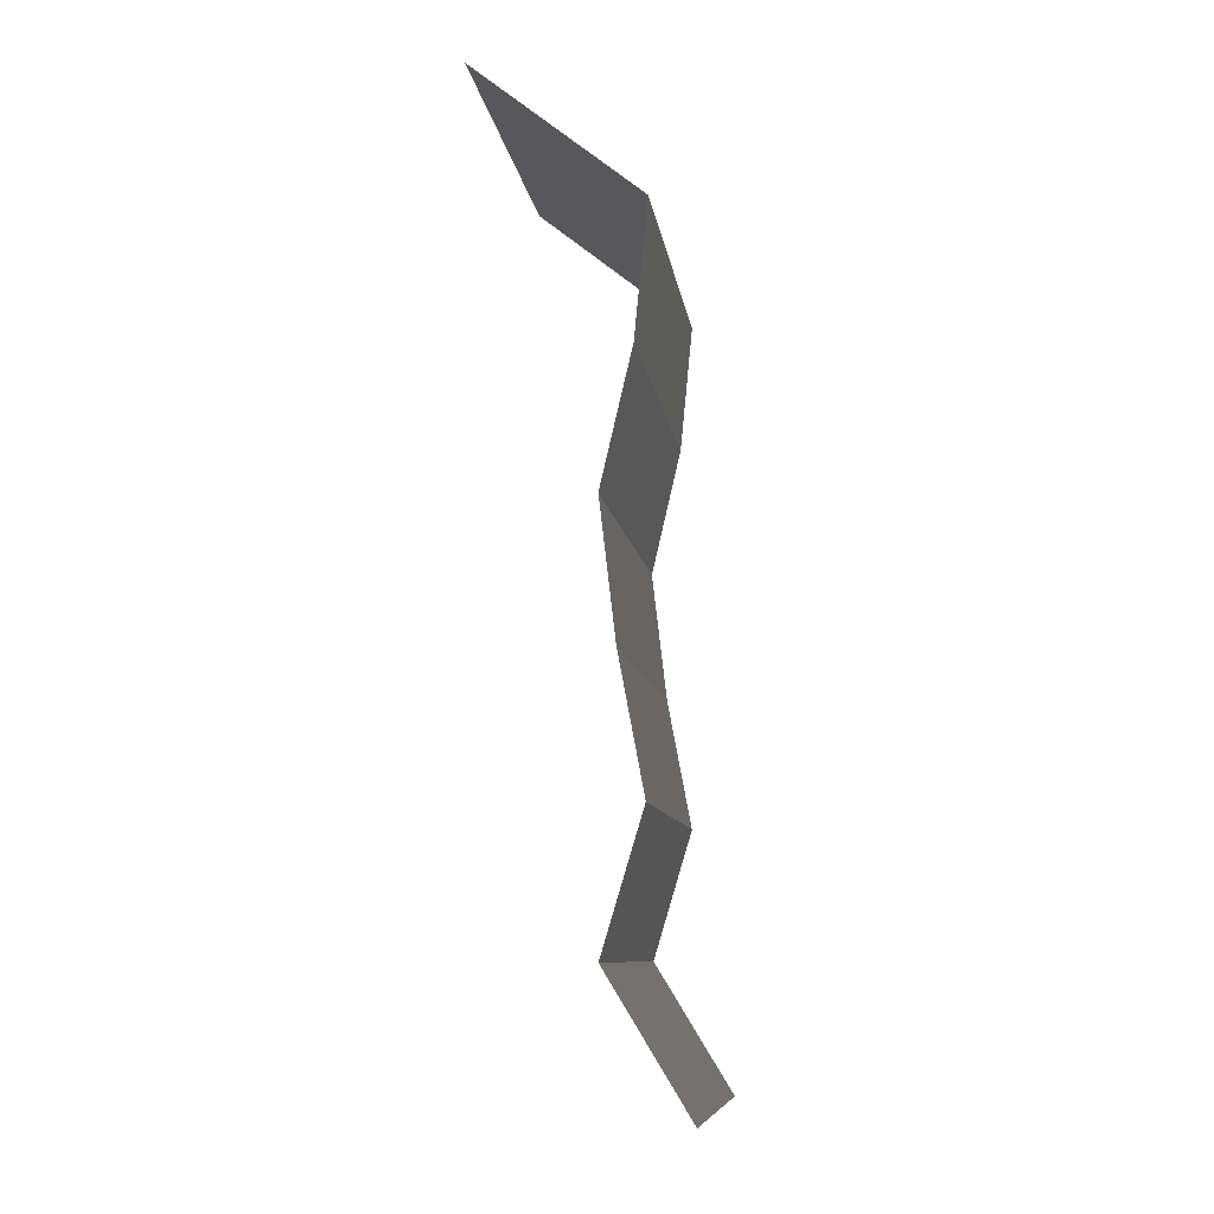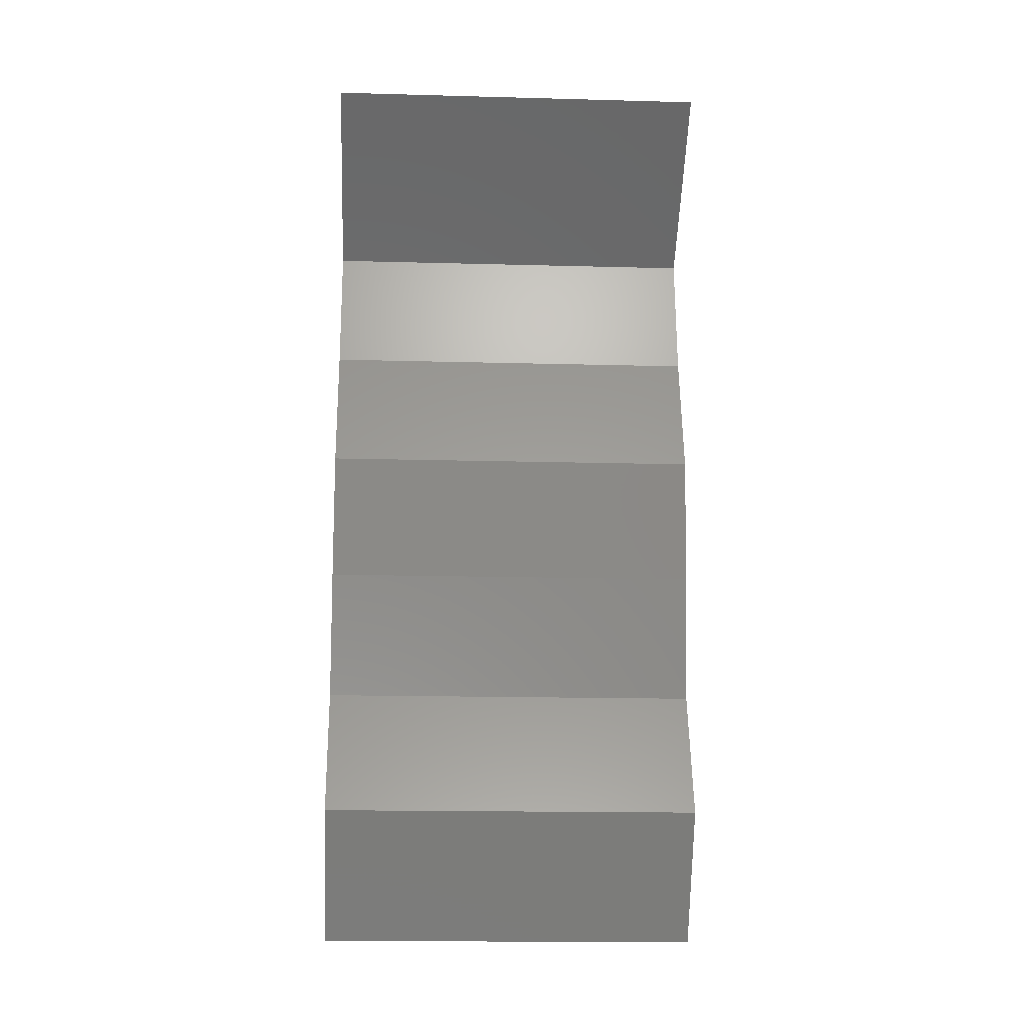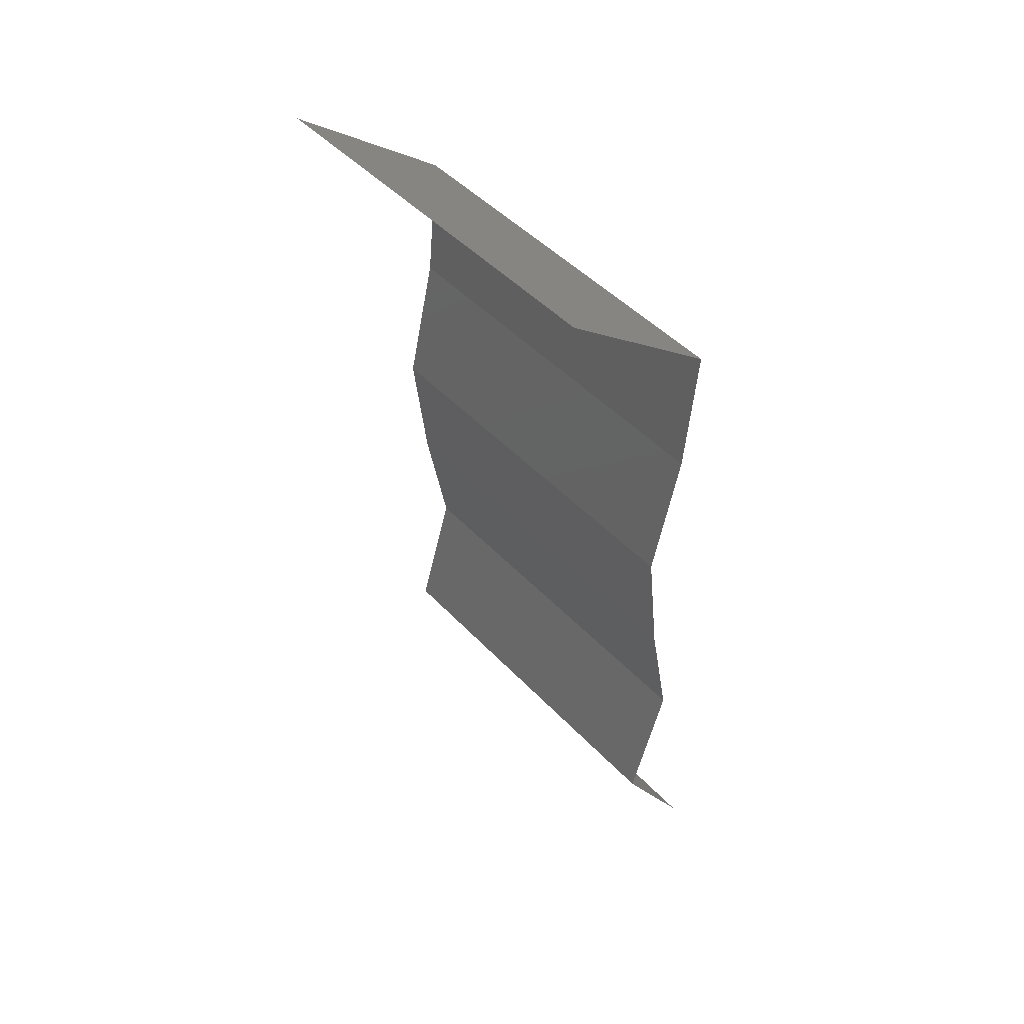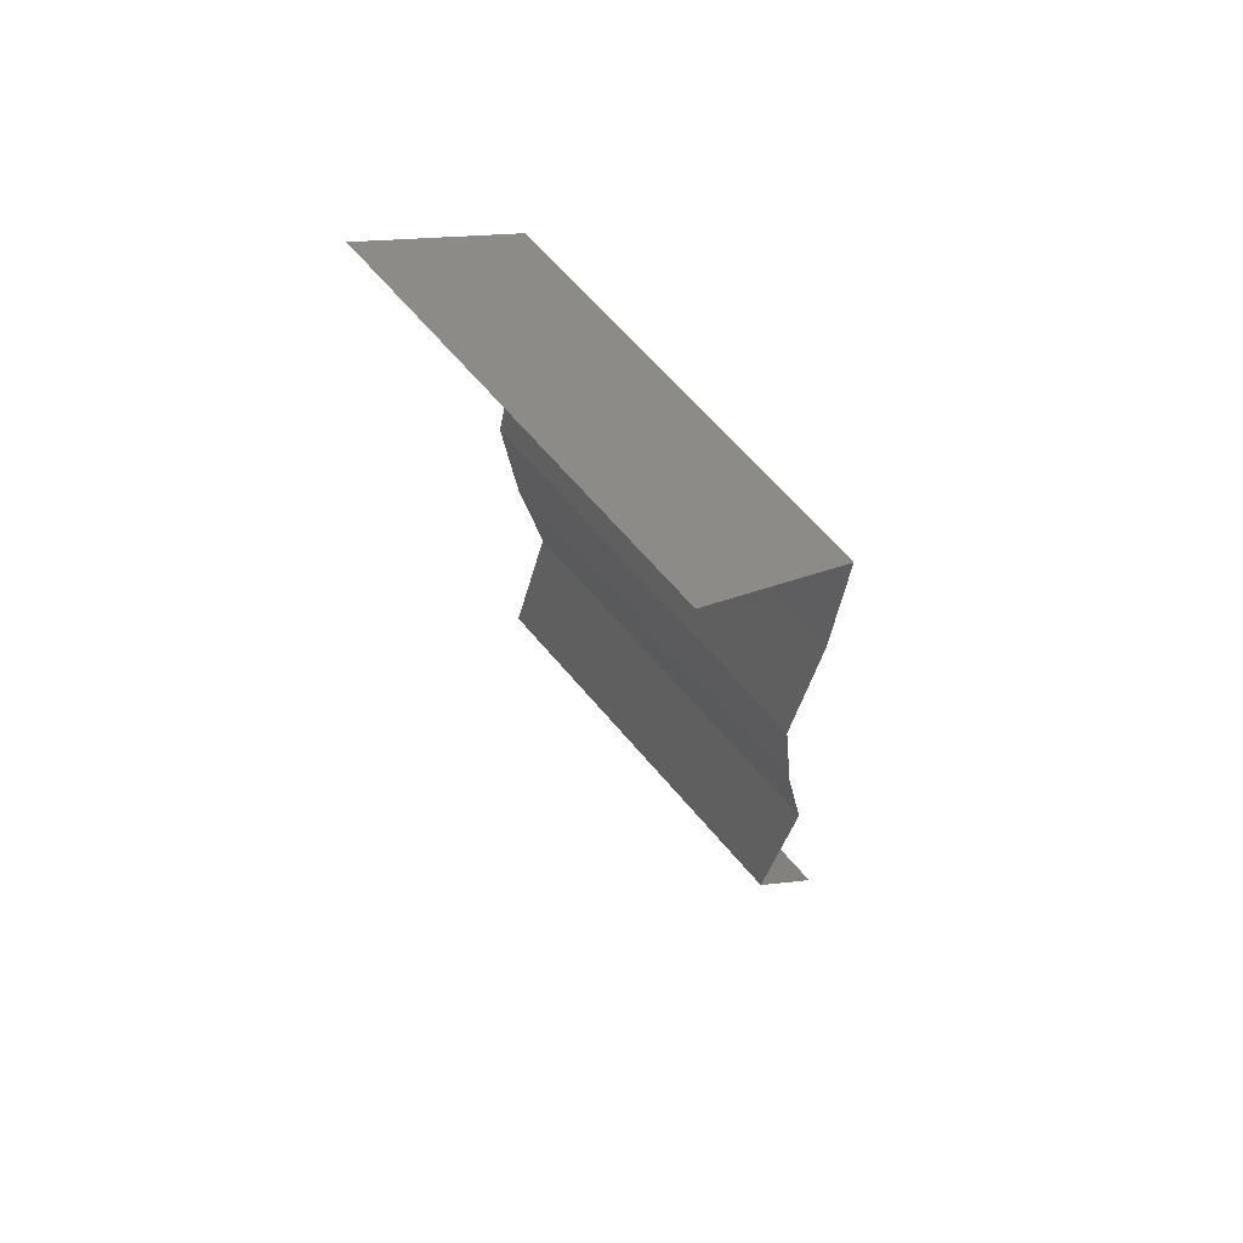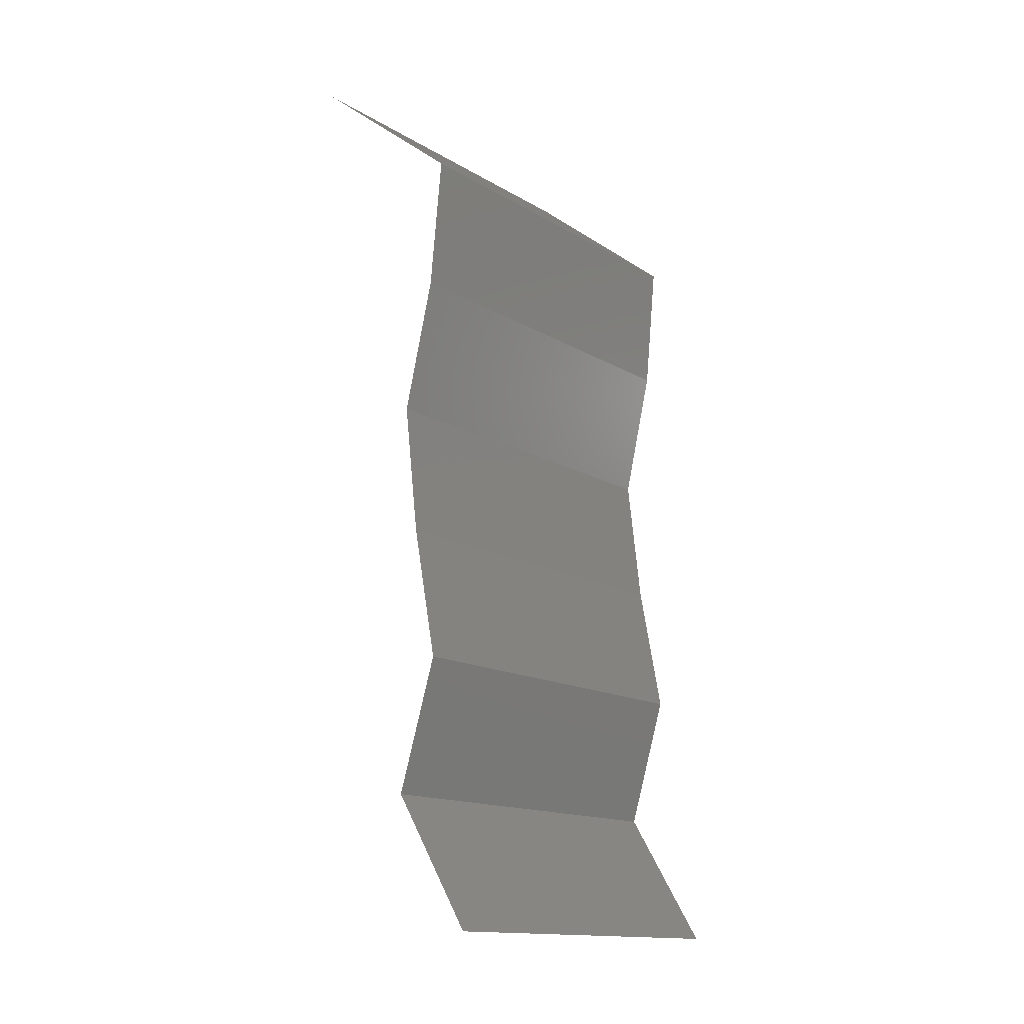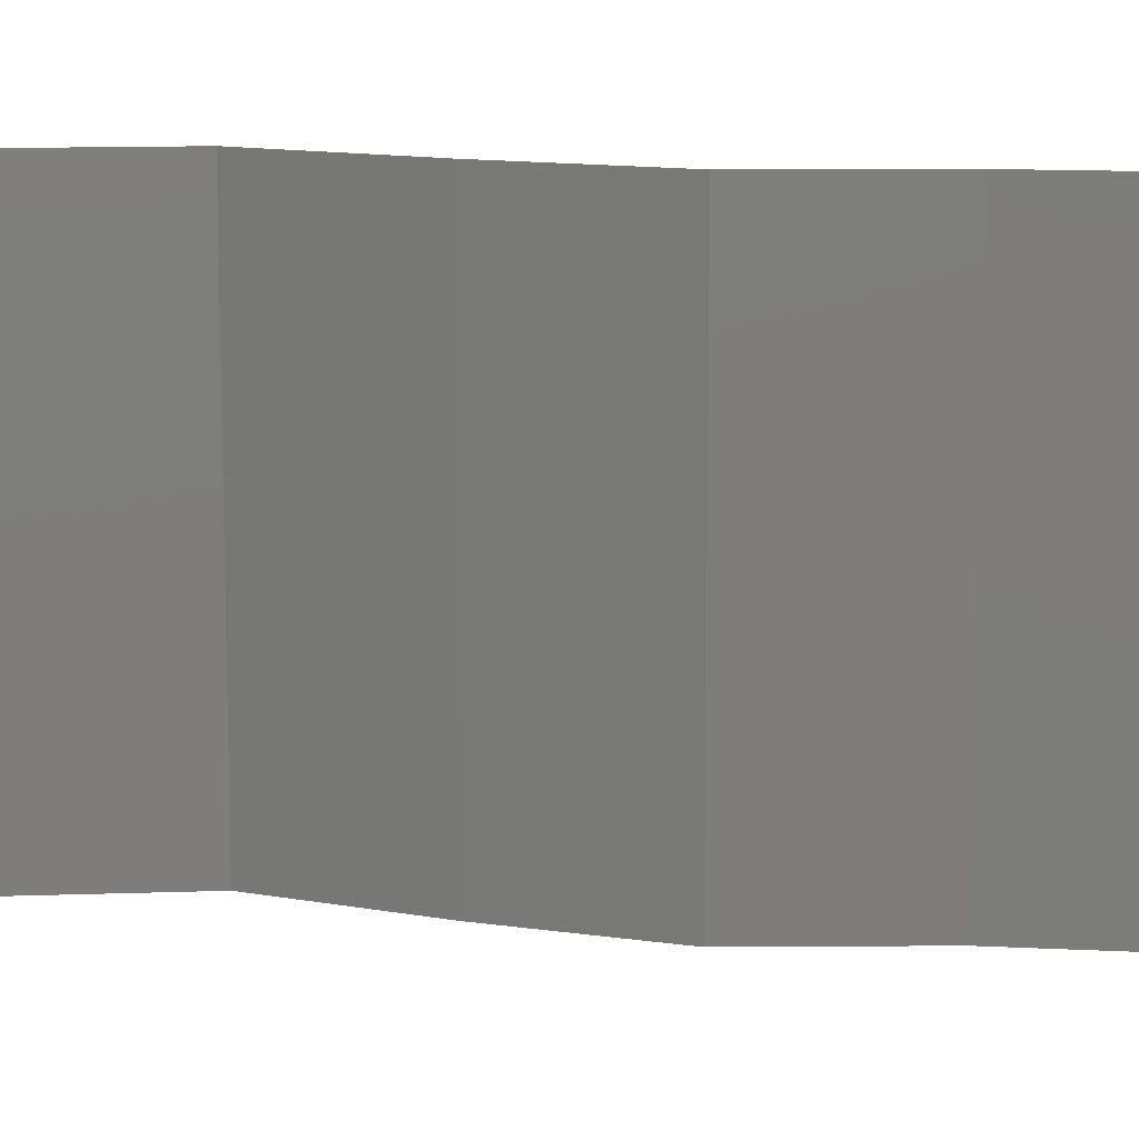
<metadata>
{"format":"stl","ext":"stl","renderer":"f3d","projection":"perspective","resolution":1024,"background":"white","views":[{"elev":-9.4,"azim":-172.2,"up":"+Y"},{"elev":-16.6,"azim":86.9,"up":"+Y"},{"elev":47.1,"azim":139.6,"up":"+Y"},{"elev":63.8,"azim":140.1,"up":"+Y"},{"elev":-14.8,"azim":-141.4,"up":"+Y"},{"elev":13.0,"azim":102.2,"up":"+Z"}]}
</metadata>
<code>
# stl→obj: 38 verts, 56 faces
v 0.03409 0.05294 0
v 0.02585 0.04632 0
v 0.02997 0.04963 0.005521
v 0.02585 0.04632 0.02
v 0.03409 0.05294 0.02
v 0.02997 0.04963 0.01451
v 0.03409 0.05294 0.01
v 0.02585 0.04632 0.01
v 0.0265 0.0397 0
v 0.02617 0.04301 0.005
v 0.0265 0.0397 0.02
v 0.02617 0.04301 0.015
v 0.0265 0.0397 0.01
v 0.02804 0.03309 0.01
v 0.02727 0.0364 0.015
v 0.02727 0.0364 0.005
v 0.02804 0.03309 0
v 0.02804 0.03309 0.02
v 0.02727 0.02647 0.01
v 0.02766 0.02978 0.005
v 0.02727 0.02647 0.02
v 0.02766 0.02978 0.015
v 0.02727 0.02647 0
v 0.02603 0.01985 0.01
v 0.02665 0.02316 0.015
v 0.02665 0.02316 0.005
v 0.02603 0.01985 0.02
v 0.02603 0.01985 0
v 0.02802 0.01323 0
v 0.02703 0.01654 0.005
v 0.02802 0.01323 0.02
v 0.02703 0.01654 0.015
v 0.02802 0.01323 0.01
v 0.026 0.009926 0.015
v 0.02398 0.006617 0
v 0.02398 0.006617 0.01
v 0.026 0.009926 0.005
v 0.02398 0.006617 0.02
f 1 2 3
f 4 5 6
f 7 3 6
f 3 8 6
f 5 7 6
f 2 8 3
f 7 1 3
f 8 4 6
f 2 9 10
f 11 4 12
f 13 8 10
f 8 13 12
f 8 2 10
f 4 8 12
f 9 13 10
f 13 11 12
f 13 14 15
f 14 13 16
f 9 17 16
f 18 11 15
f 13 9 16
f 11 13 15
f 17 14 16
f 14 18 15
f 19 14 20
f 21 18 22
f 14 19 22
f 17 23 20
f 14 17 20
f 18 14 22
f 23 19 20
f 19 21 22
f 19 24 25
f 24 19 26
f 27 21 25
f 23 28 26
f 19 23 26
f 21 19 25
f 28 24 26
f 24 27 25
f 28 29 30
f 31 27 32
f 24 33 32
f 33 24 30
f 24 28 30
f 27 24 32
f 29 33 30
f 33 31 32
f 31 33 34
f 35 36 37
f 33 29 37
f 36 38 34
f 38 31 34
f 36 33 37
f 29 35 37
f 33 36 34

</code>
